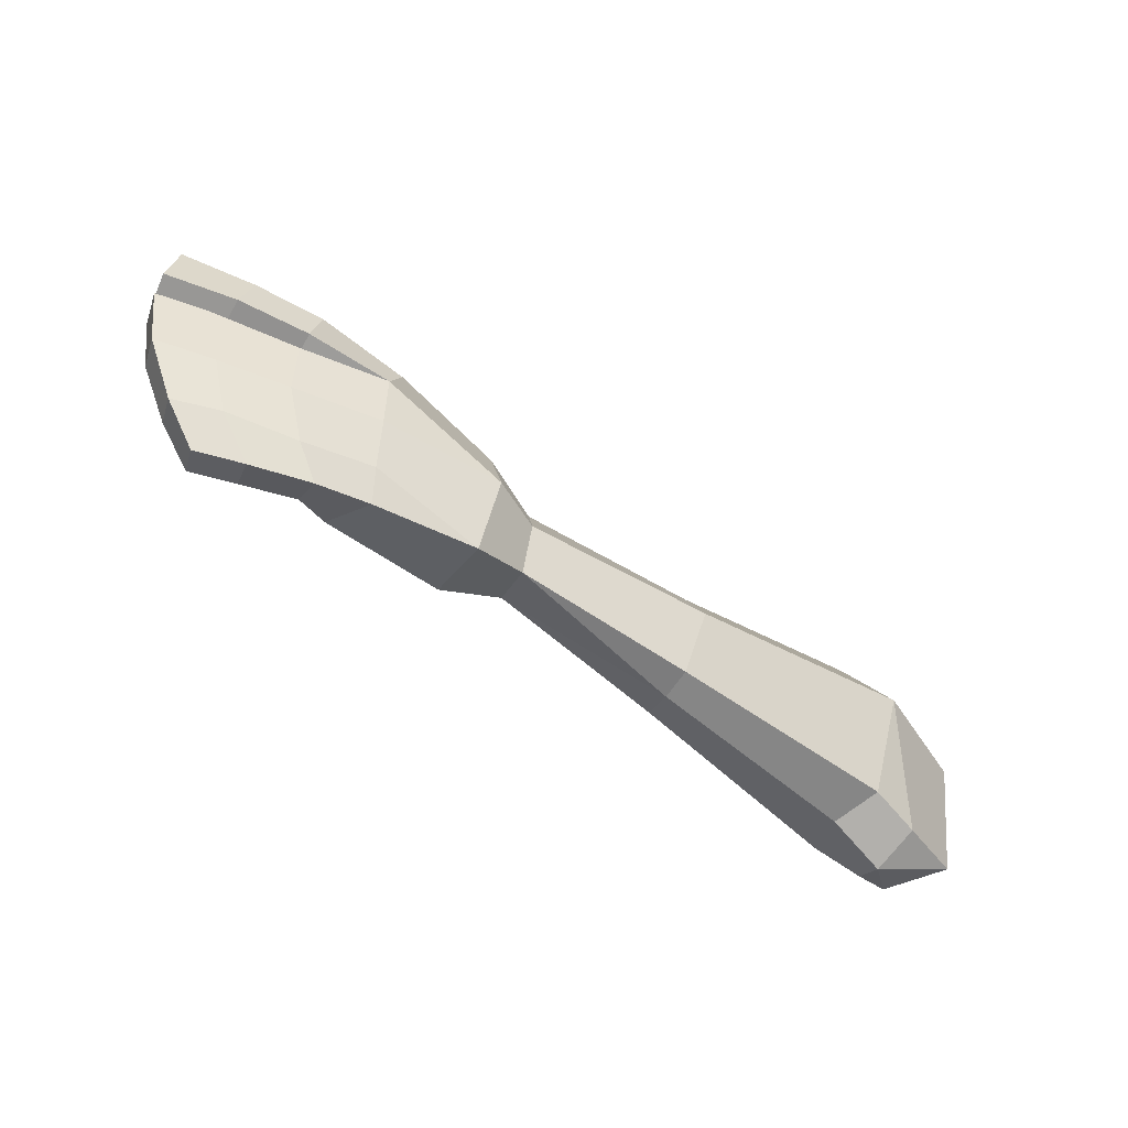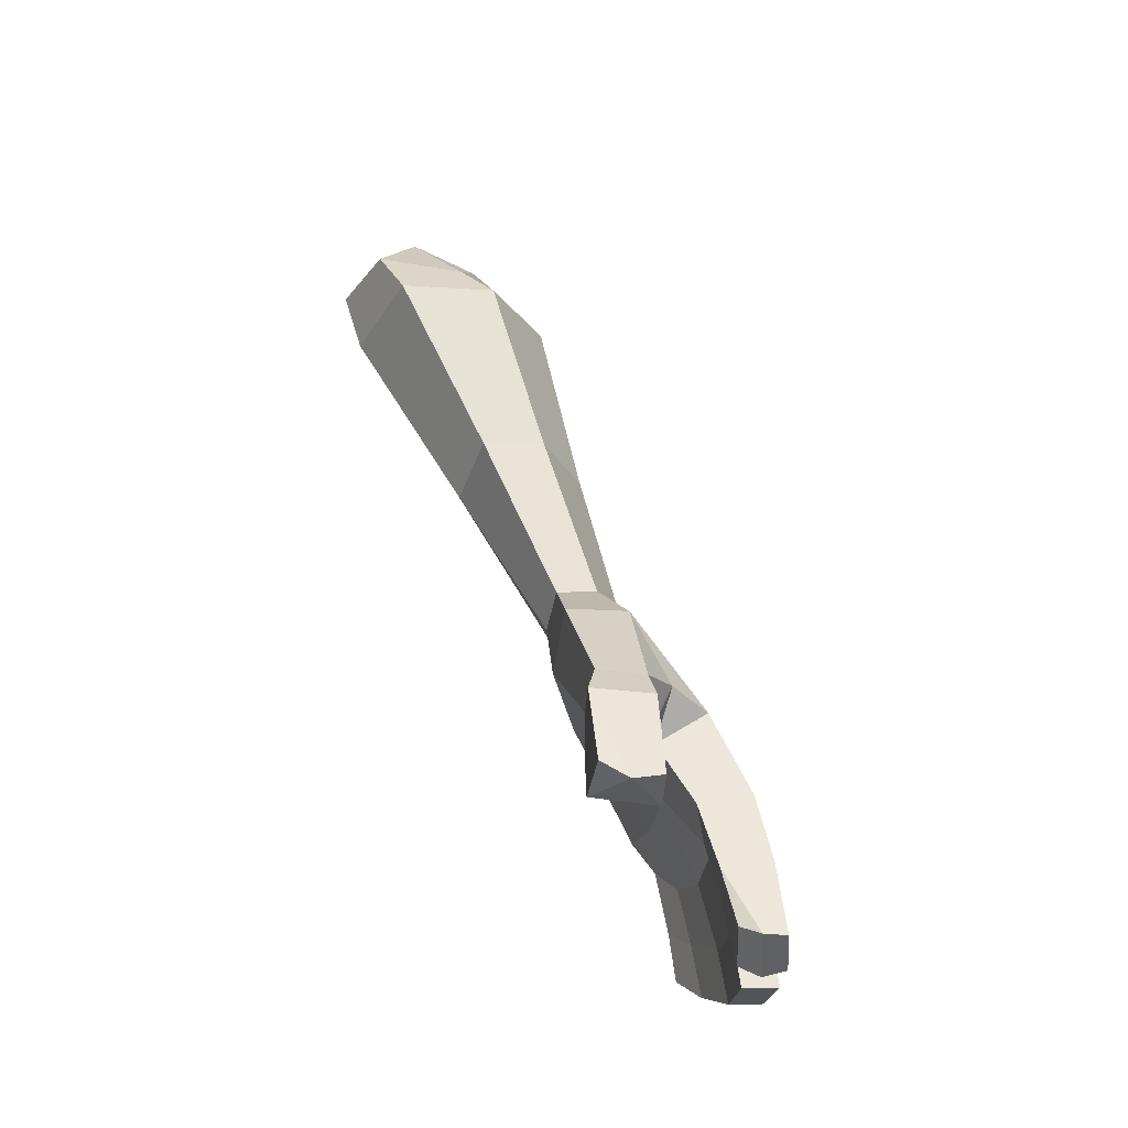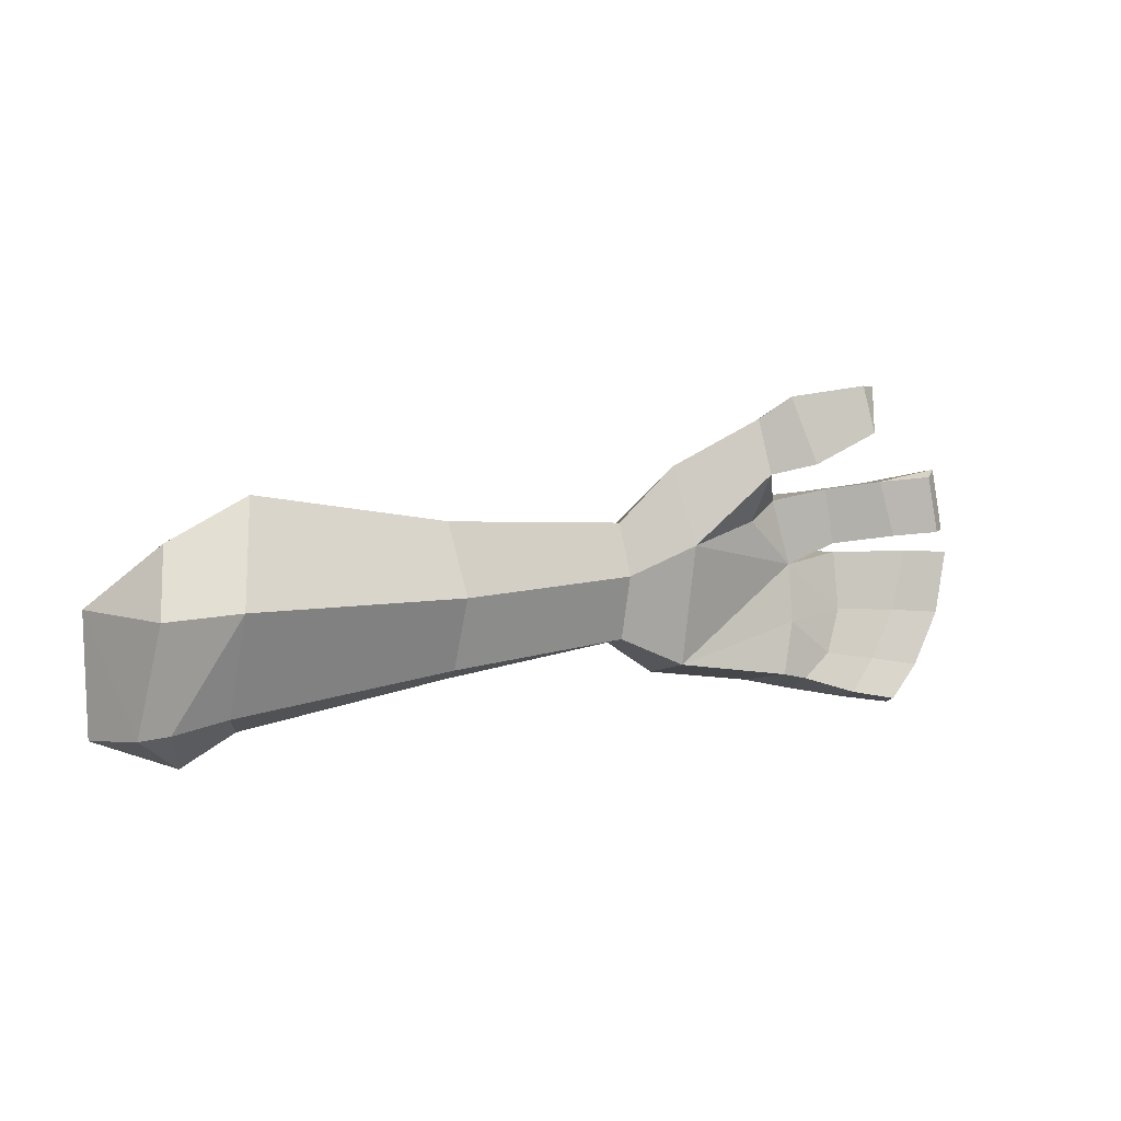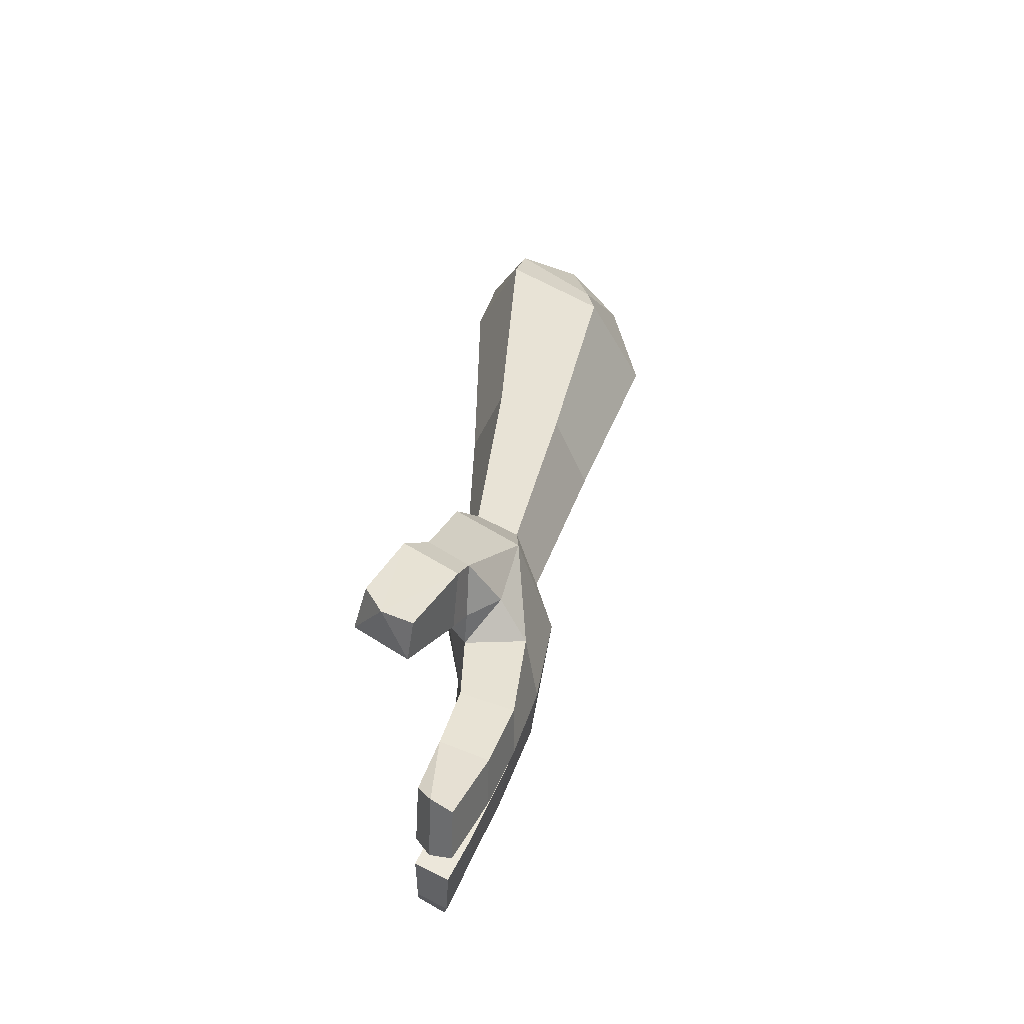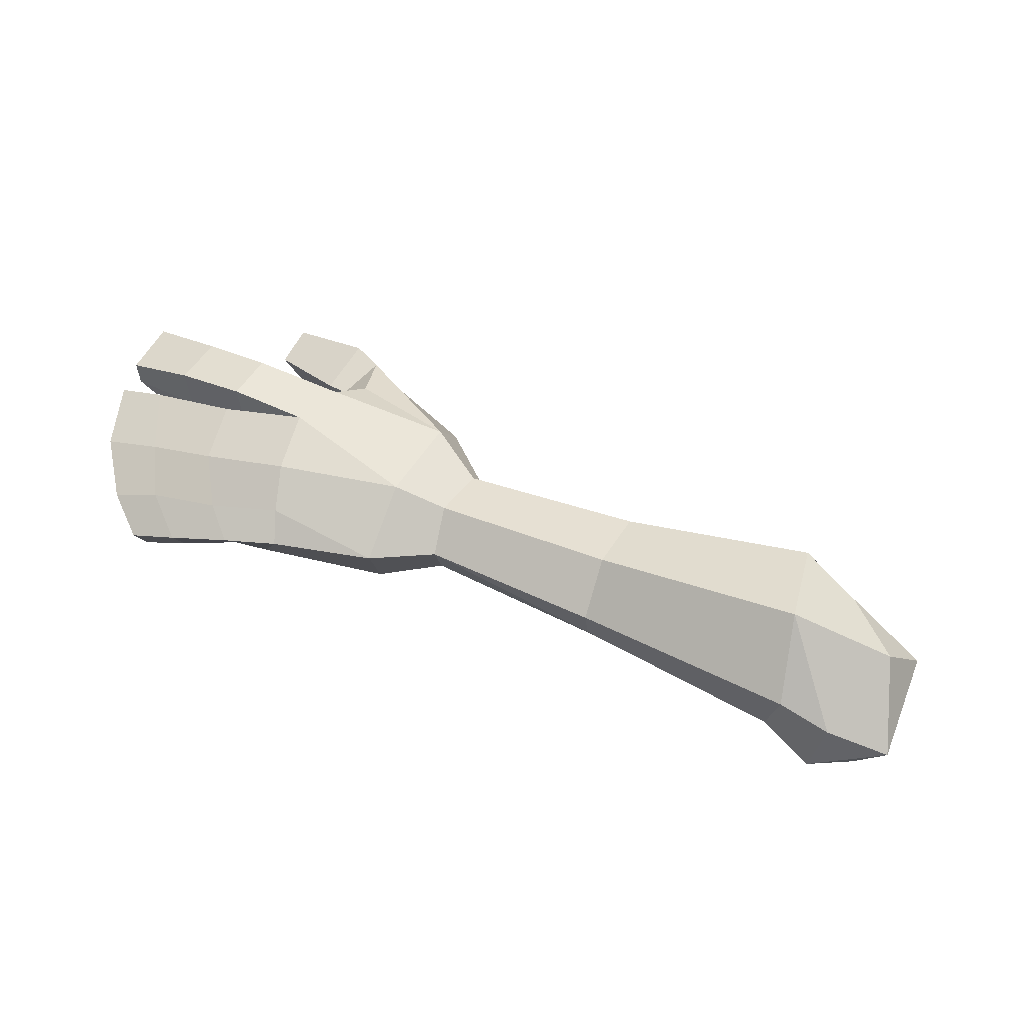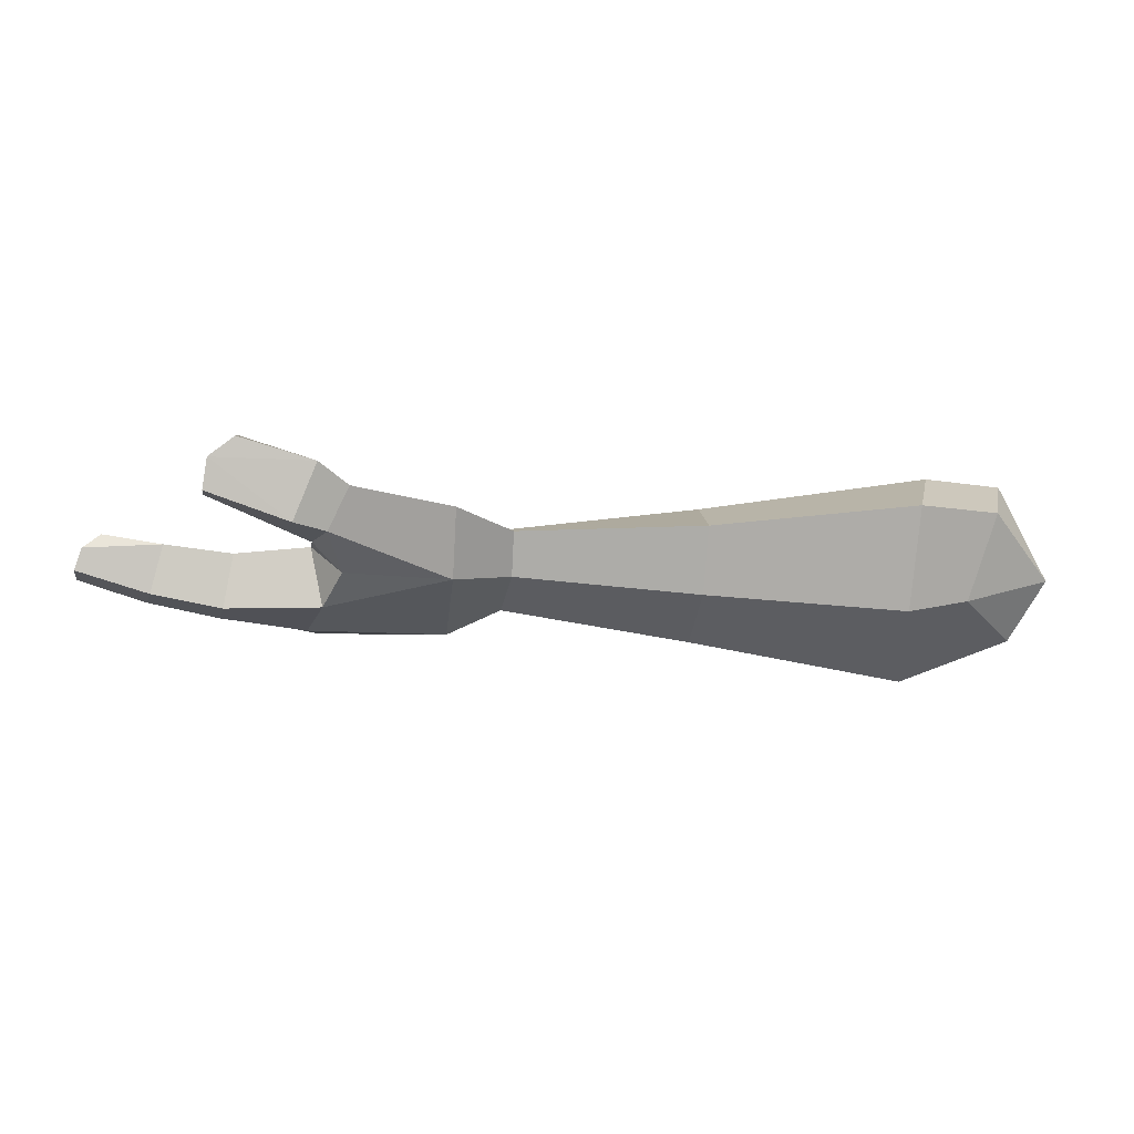
<metadata>
{"format":"obj","ext":"obj","renderer":"f3d","projection":"perspective","resolution":1024,"background":"white","views":[{"elev":-56.5,"azim":143.3,"up":"+Z"},{"elev":56.0,"azim":69.2,"up":"+Z"},{"elev":5.5,"azim":-26.8,"up":"+Z"},{"elev":43.3,"azim":99.5,"up":"+Z"},{"elev":61.7,"azim":-160.1,"up":"+Y"},{"elev":79.6,"azim":-179.0,"up":"+Z"}]}
</metadata>
<code>
v -24.26 3.167 -3.078
v -21.42 1.599 0.5905
v -22.82 -2.92 2.06
v -23.63 -5.118 -1.493
v -25.78 0.6521 -7.9
v -24.24 -2.818 -7.494
v -18.35 5.459 -3.501
v -18.02 2.457 2.171
v -18.43 -2.804 4.265
v -19.6 -5.459 -1.223
v -19.14 2.428 -7.759
v -19.77 -3.257 -6.702
v 3.601 2.071 -2.191
v 2.927 0.7719 1.038
v 2.839 -1.502 2.064
v 3.14 -2.19 -0.8203
v 3.279 0.8339 -4.772
v 3.067 -1.341 -4.35
v -22.13 1.783 -8.221
v -22.63 -2.975 -7.34
v -18.59 -0.4707 -7.868
v -21.63 -0.7027 -9.447
v -7.265 1.574 1.034
v -7.464 -1.888 2.525
v -7.143 -3.58 -1.331
v -7.285 -2.137 -5.269
v -6.991 -0.3578 -5.976
v -6.789 1.563 -5.999
v -6.745 3.544 -2.99
v 13.86 3.69 -0.1002
v 12.07 -0.2601 7.356
v 12.59 1.251 -7.615
v 13.71 -1.331 -7.034
v 13.46 -0.3012 2.882
v 10.99 -2.597 7.632
v 16.57 -4.621 9.447
v 16.89 -5.29 6.838
v 18.16 -1.901 9.05
v 18.55 -2.177 6.789
v 18.46 3.209 0.5546
v 15.63 0.9736 -8.297
v 6.55 -1.967 -5.912
v 6.683 -3.157 0.7909
v 5.752 -2.129 5.077
v 5.929 1.357 3.169
v 6.548 3.422 -2.496
v 6.668 1.811 -6.822
v 12.73 2.883 2.804
v 17.86 3.086 3.114
v 14.42 -0.6812 5.096
v 13.71 -0.5003 8.336
v 12.51 -3.551 8.863
v 11.44 -3.245 4.554
v 17.41 0.2174 3.403
v 14.58 -0.2762 -0.8244
v 18.17 0.5111 0.1811
v 15.54 -0.741 -7.464
v 26.04 1.378 1.152
v 25.51 1.378 4.111
v 21.53 -0.3547 -9.336
v 24.23 -0.5842 3.97
v 24.83 -0.668 0.6887
v 21.05 -1.747 -8.904
v 11.57 1.338 4.541
v 17.94 -3.543 9.386
v 18.65 2.836 -0.6301
v 26.06 1.136 -0.689
v 25.48 -0.6313 -0.5098
v 18.46 0.8475 -0.3586
v 21.04 -0.1459 3.764
v 21.63 2.451 3.537
v 22.32 2.49 0.9084
v 22.04 -0.1301 0.5222
v 18.61 -1.188 -8.425
v 22.9 -0.01604 -0.402
v 23.44 1.841 -0.5945
v 18.96 0.3154 -8.948
v 25.11 0.2211 4.375
v 25.77 0.1692 0.7809
v 13.18 -0.2154 4.702
v 13.83 -4.197 5.117
v 11.22 -1.628 1.862
v 13.68 3.343 -3.512
v 18.47 2.427 -3.924
v 22.22 1.584 -4.042
v 25.33 0.853 -4.281
v 24.8 -0.7464 -4.093
v 22.03 -0.1637 -3.885
v 18.45 0.2775 -3.659
v 23.49 0.2778 -7.386
v 22.98 -1.218 -7.076
v 20.96 0.9527 -6.862
v 17.09 1.615 -6.626
v 13.14 2.199 -5.903
v 20.26 -0.7039 -6.603
v 17.4 -0.2832 -6.15
v 14.6 -0.7178 -4.097
v -26.06 0.1082 -1.293
f 1 2 8 7
f 3 4 10 9
f 5 1 7 19
f 4 6 20 10
f 22 5 19
f 2 3 9 8
f 29 23 14 13
f 24 25 16 15
f 28 29 13 17
f 25 26 18 16
f 17 27 28
f 23 24 15 14
f 19 7 11
f 21 22 19 11
f 10 20 12
f 18 27 17
f 26 27 18
f 20 22 21 12
f 6 5 22
f 6 22 20
f 8 9 24 23
f 9 10 25 24
f 10 12 26 25
f 12 21 27 26
f 28 27 21 11
f 11 7 29 28
f 7 8 23 29
f 13 14 45 46
f 13 46 47 17
f 18 17 47 42
f 16 18 42 43
f 15 16 43 44
f 14 15 44 45
f 52 81 37 36
f 65 52 36
f 30 48 49 40
f 93 94 83 84
f 82 55 34
f 44 43 53 35
f 45 44 35 31
f 46 45 48 30
f 83 46 30
f 42 47 32 33
f 31 80 64
f 39 50 51 38
f 31 35 52 51
f 53 82 34
f 49 48 34 54
f 54 34 55 56
f 96 97 33 57
f 57 33 32 41
f 40 49 71 72
f 92 93 84 85
f 49 54 70 71
f 54 56 73 70
f 95 96 57 74
f 57 41 77 74
f 78 79 58 59
f 90 91 63 60
f 97 42 33
f 43 42 55
f 64 34 48
f 65 39 38
f 37 81 50 39
f 45 64 48
f 31 64 45
f 34 80 53
f 80 34 64
f 51 65 38
f 51 52 65
f 36 37 65
f 65 37 39
f 73 56 40 72
f 30 55 69 66
f 66 69 75 76
f 40 56 55 30
f 71 70 78 59
f 72 71 59 58
f 79 73 72 58
f 70 73 62 61
f 91 95 74 63
f 76 75 68 67
f 90 92 85 86
f 74 77 60 63
f 78 70 61
f 61 62 79 78
f 62 73 79
f 50 80 31 51
f 53 80 50 81
f 53 81 52 35
f 53 43 82
f 43 55 82
f 47 46 83 94
f 84 83 30 66
f 85 84 66 76
f 86 85 76 67
f 67 68 87 86
f 68 75 88 87
f 75 69 89 88
f 69 55 89
f 97 89 55
f 86 87 91 90
f 77 92 90 60
f 41 93 92 77
f 32 94 93 41
f 47 94 32
f 87 88 95 91
f 88 89 96 95
f 89 97 96
f 55 42 97
f 2 1 98
f 1 5 98
f 5 6 98
f 6 4 98
f 4 3 98
f 3 2 98

</code>
